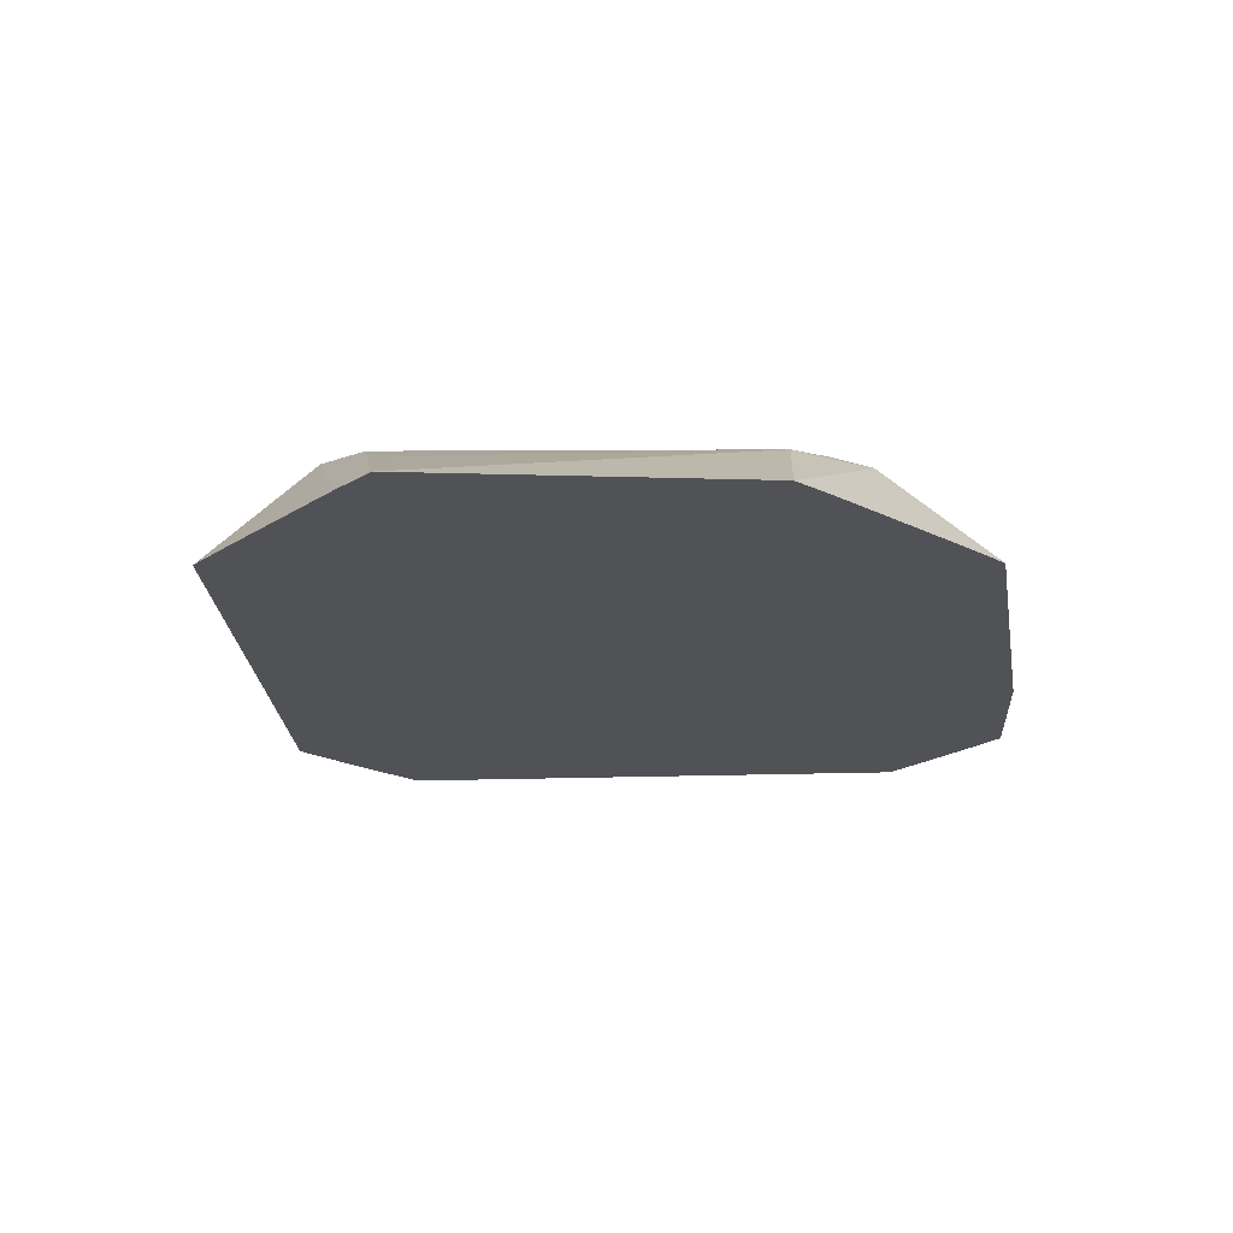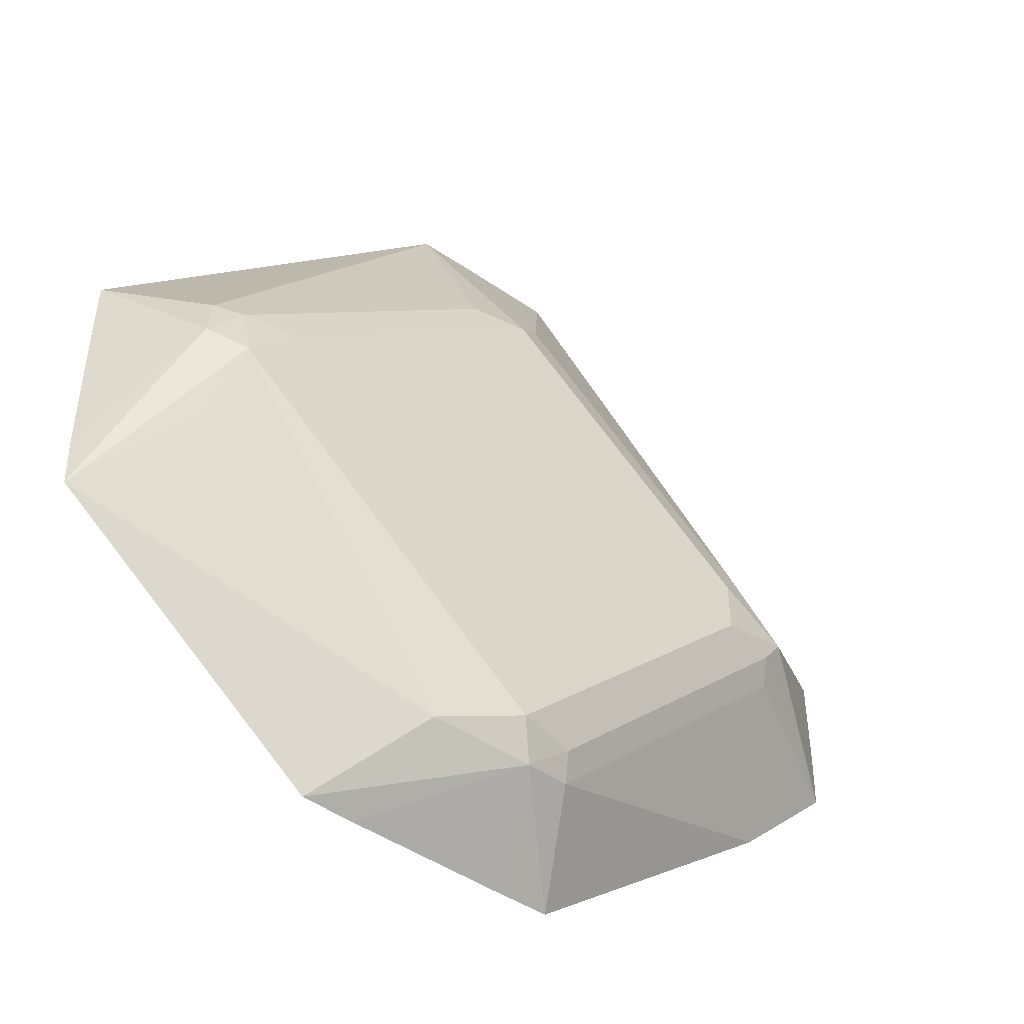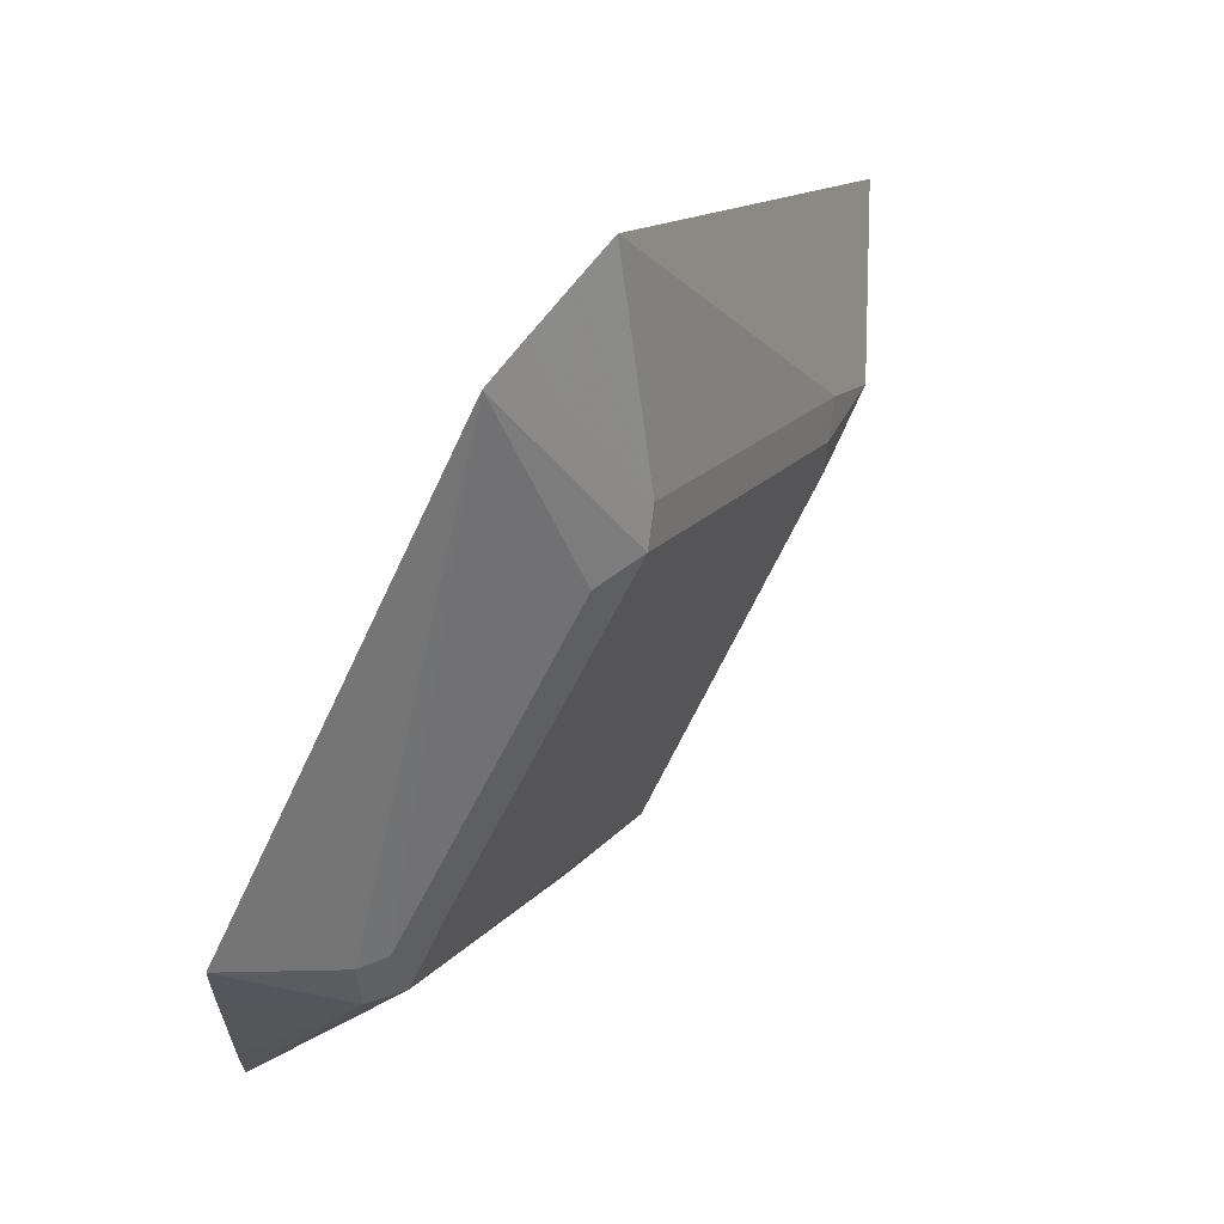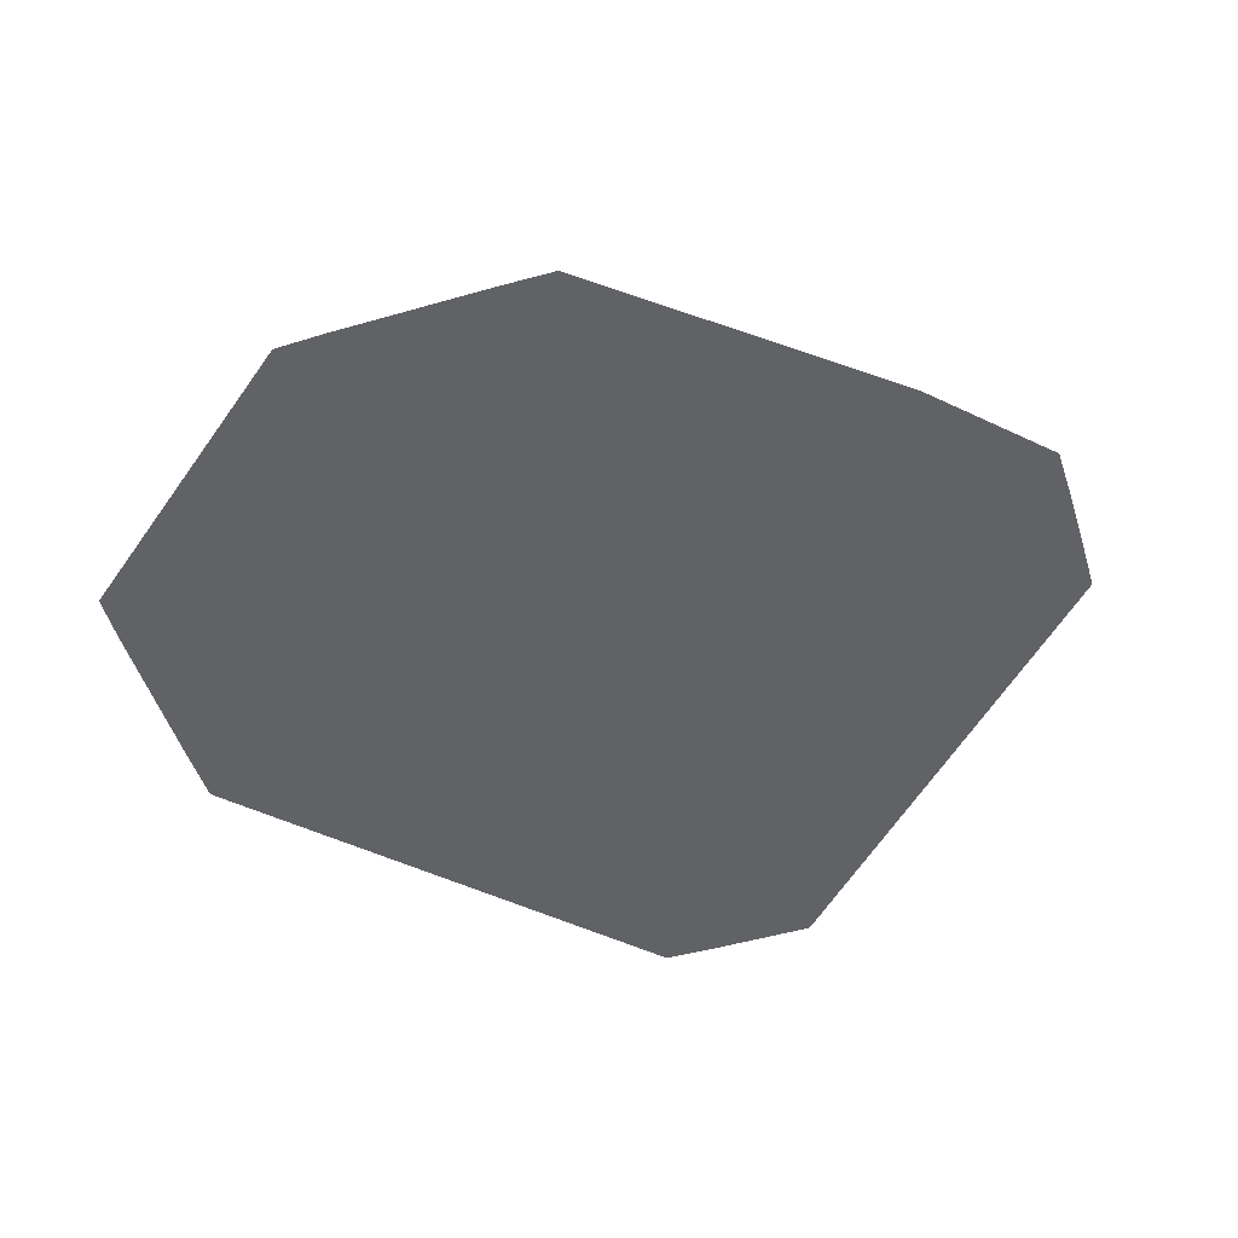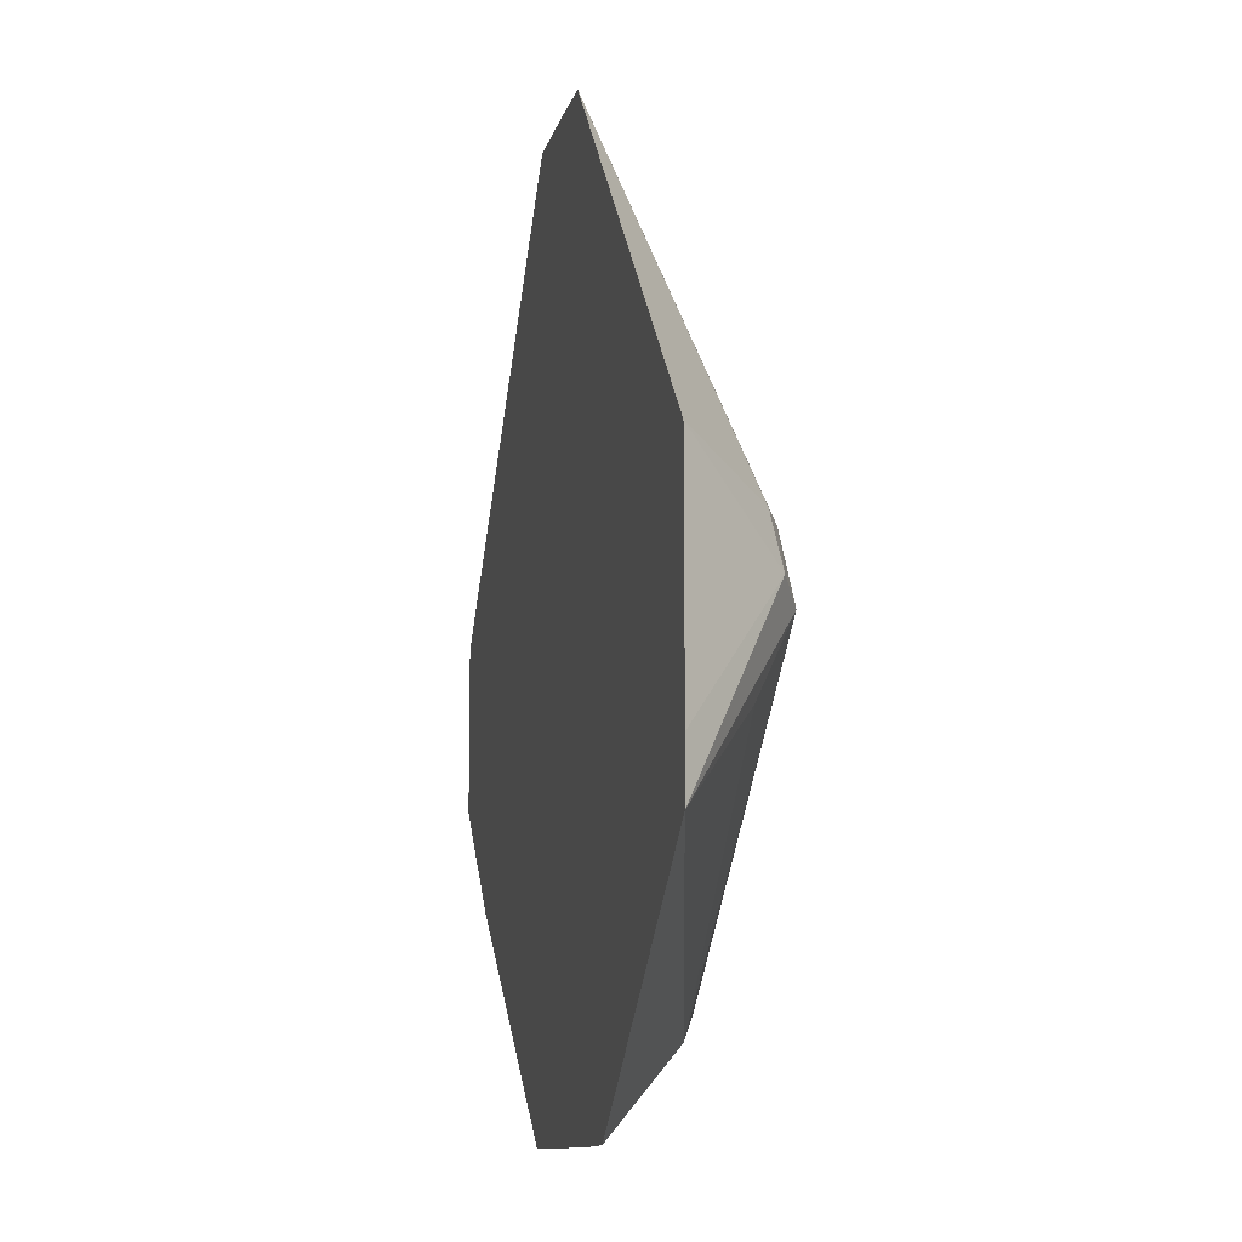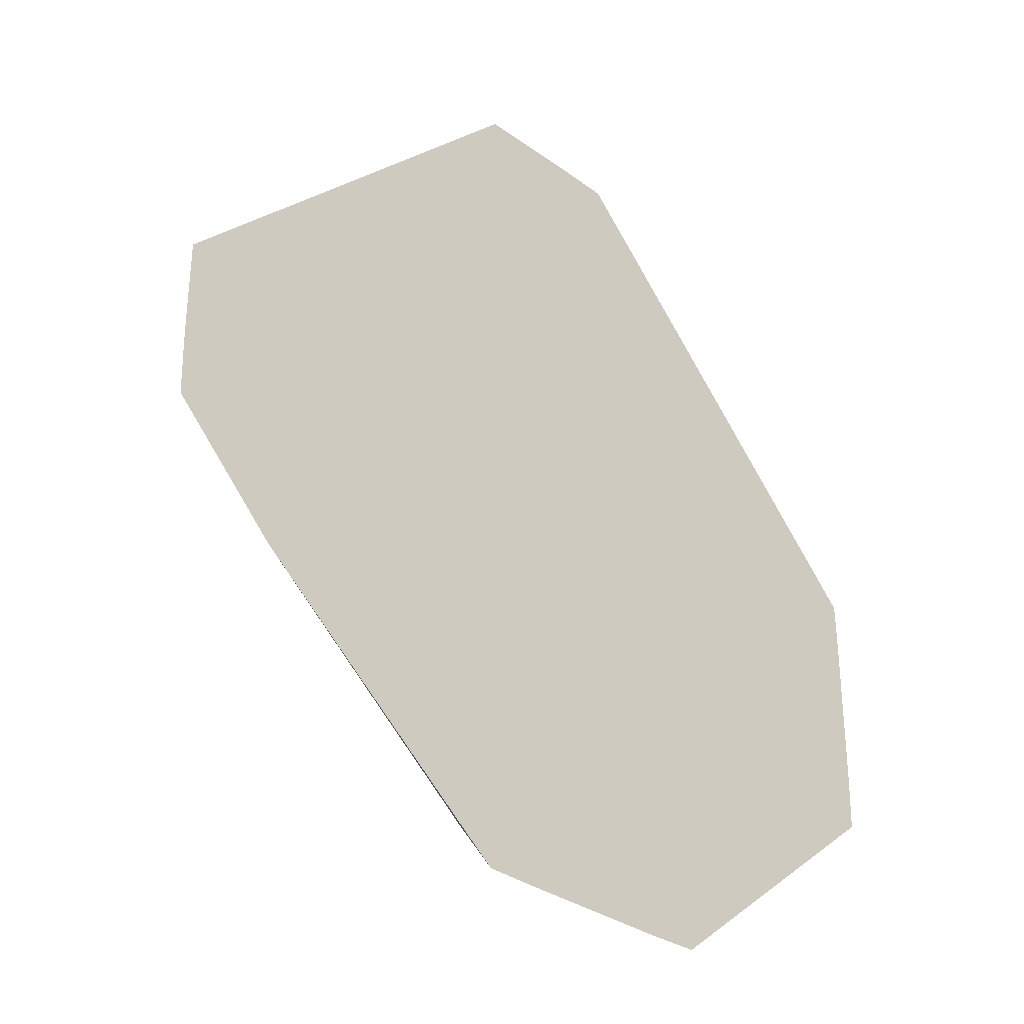
<metadata>
{"format":"obj","ext":"obj","renderer":"f3d","projection":"perspective","resolution":1024,"background":"white","views":[{"elev":-21.3,"azim":138.4,"up":"+Y"},{"elev":-46.2,"azim":141.6,"up":"+Z"},{"elev":64.3,"azim":126.4,"up":"+Z"},{"elev":-50.6,"azim":-162.5,"up":"+Y"},{"elev":-10.6,"azim":78.0,"up":"+Z"},{"elev":-32.3,"azim":-45.2,"up":"+Z"}]}
</metadata>
<code>
v 0.5616 -0.0623 0.2032
v 0.5768 -0.0623 0.2035
v 0.5151 -0.0623 0.2032
v 0.5254 -0.03642 0.2237
v 0.554 -0.03902 0.2263
v 0.6548 -0.0623 0.266
v 0.4995 -0.0623 0.2034
v 0.5111 -0.03902 0.2263
v 0.5131 -0.03512 0.2341
v 0.5306 -0.03121 0.2341
v 0.6242 -0.03121 0.3121
v 0.6295 -0.04162 0.2913
v 0.6347 -0.03642 0.3173
v 0.6552 -0.0623 0.2812
v 0.4214 -0.0623 0.2658
v 0.4331 -0.03902 0.3043
v 0.515 -0.03121 0.2497
v 0.4351 -0.03512 0.3121
v 0.6086 -0.03121 0.3277
v 0.6242 -0.03512 0.3297
v 0.655 -0.0623 0.3433
v 0.6552 -0.0623 0.3276
v 0.632 -0.03902 0.3316
v 0.4058 -0.0623 0.2814
v 0.3908 -0.0623 0.2965
v 0.4526 -0.03121 0.3121
v 0.4292 -0.03512 0.32
v 0.5306 -0.03121 0.3902
v 0.5462 -0.03512 0.3921
v 0.5462 -0.0623 0.452
v 0.5618 -0.0623 0.4364
v 0.3904 -0.0623 0.3121
v 0.4526 -0.03121 0.3277
v 0.3904 -0.0623 0.3274
v 0.3905 -0.0623 0.343
v 0.4061 -0.0623 0.3586
v 0.4997 -0.0623 0.4522
v 0.4448 -0.03512 0.3355
v 0.5228 -0.03512 0.398
v 0.5306 -0.05202 0.4318
v 0.5306 -0.0623 0.4523
v 0.5154 -0.0623 0.4523
f 20 29 30
f 16 25 18
f 19 29 20
f 19 28 29
f 18 27 26
f 18 25 27
f 17 18 26
f 16 24 25
f 10 28 19
f 13 23 21
f 13 20 23
f 13 22 14
f 13 21 22
f 11 19 20
f 10 19 11
f 20 30 23
f 15 24 16
f 21 23 31
f 28 33 39
f 25 32 27
f 40 42 41
f 39 42 40
f 37 39 38
f 37 42 39
f 33 38 39
f 30 40 41
f 28 40 30
f 28 39 40
f 10 33 28
f 28 30 29
f 27 38 33
f 27 37 38
f 27 36 37
f 27 35 36
f 27 34 35
f 27 32 34
f 26 27 33
f 23 30 31
f 10 26 33
f 11 20 13
f 9 18 17
f 1 15 7
f 1 24 15
f 1 25 24
f 1 32 25
f 1 34 32
f 1 35 34
f 1 36 35
f 1 37 36
f 1 42 37
f 1 41 42
f 1 30 41
f 1 31 30
f 1 21 31
f 1 22 21
f 1 14 22
f 10 17 26
f 1 2 6
f 1 7 3
f 1 3 4
f 1 6 14
f 2 4 5
f 1 4 2
f 9 17 10
f 8 16 9
f 8 15 16
f 7 15 8
f 6 13 14
f 6 11 13
f 6 12 11
f 9 16 18
f 5 11 12
f 5 10 11
f 4 10 5
f 4 9 10
f 4 8 9
f 4 7 8
f 3 7 4
f 5 12 6
f 2 5 6

</code>
